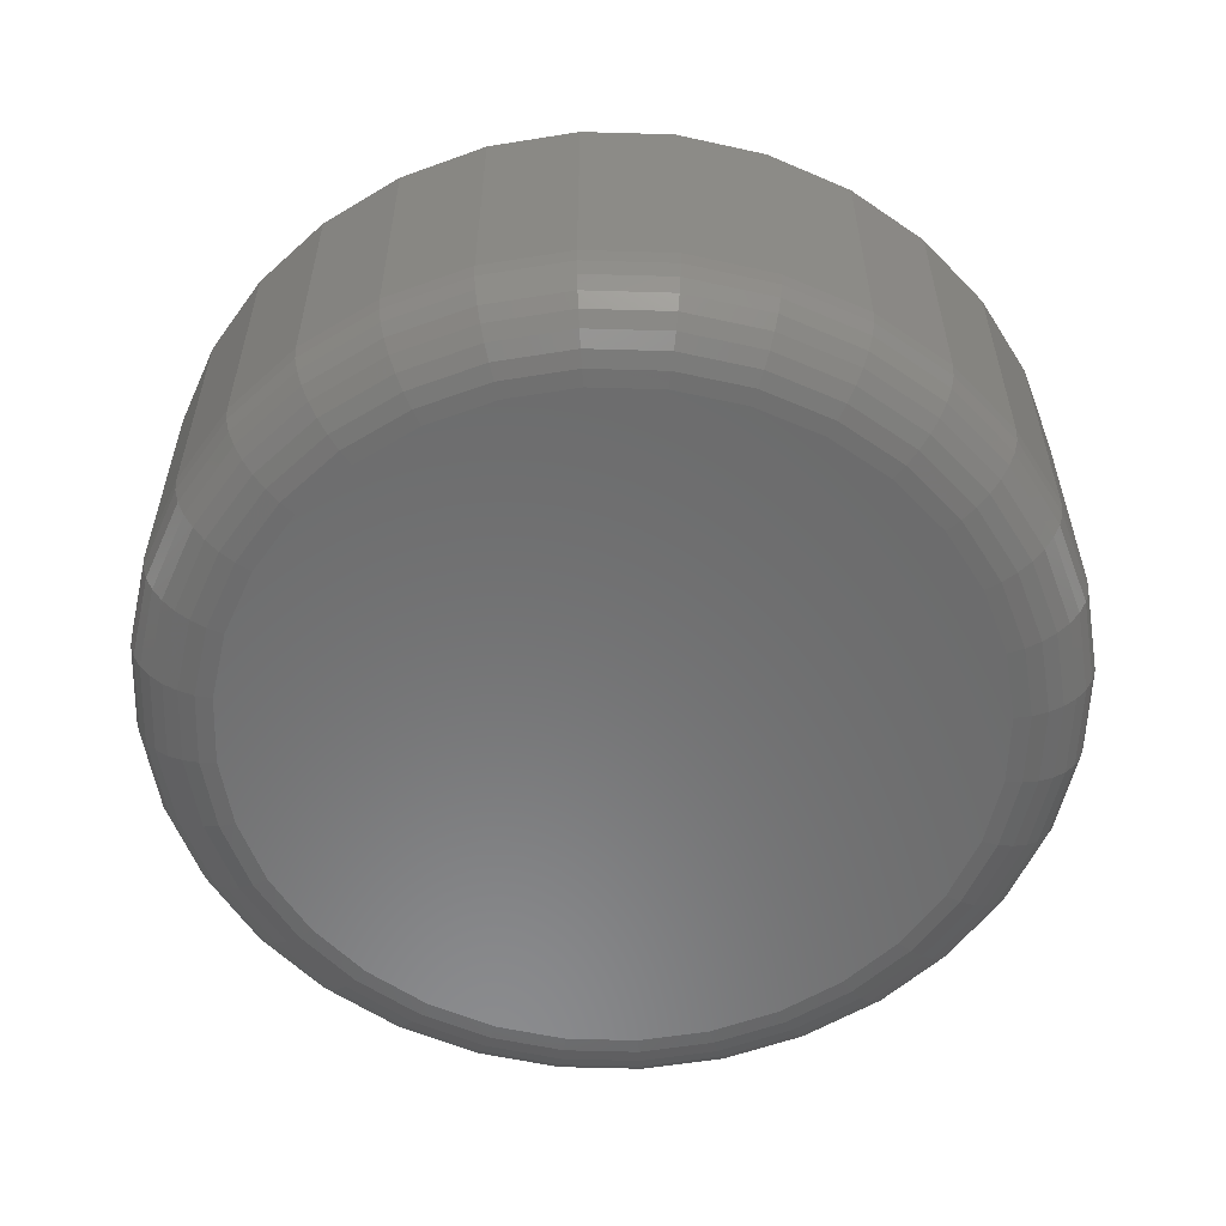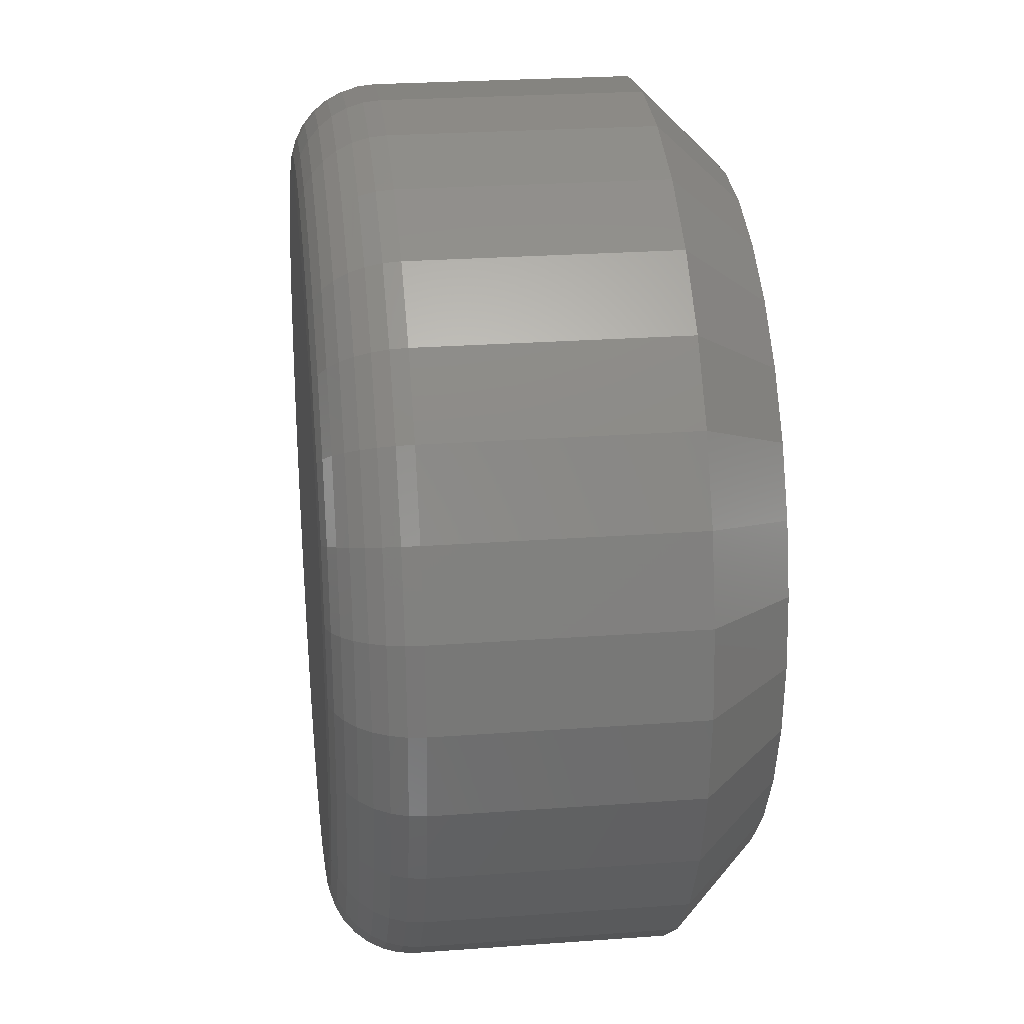
<metadata>
{"format":"stl","ext":"stl","renderer":"f3d","projection":"perspective","resolution":1024,"background":"white","views":[{"elev":-57.2,"azim":116.4,"up":"+Z"},{"elev":25.6,"azim":-96.7,"up":"+Y"}]}
</metadata>
<code>
# stl→obj: 352 verts, 700 faces
v -0.3481 -0.1896 0.007812
v -0.3481 -0.1896 0.03125
v -0.3489 -0.1976 0.007812
v -0.3489 -0.1976 0.03125
v -0.3512 -0.2053 0.007812
v -0.3512 -0.2053 0.03125
v -0.355 -0.2124 0.007812
v -0.355 -0.2124 0.03125
v -0.3601 -0.2186 0.007812
v -0.3601 -0.2186 0.03125
v -0.3663 -0.2237 0.007812
v -0.3663 -0.2237 0.03125
v -0.3734 -0.2275 0.007812
v -0.3734 -0.2275 0.03125
v -0.3811 -0.2298 0.007812
v -0.3811 -0.2298 0.03125
v -0.3891 -0.2306 0.007812
v -0.3891 -0.2306 0.03125
v -0.3971 -0.2298 0.007812
v -0.3971 -0.2298 0.03125
v -0.4047 -0.2275 0.007812
v -0.4047 -0.2275 0.03125
v -0.4118 -0.2237 0.007812
v -0.4118 -0.2237 0.03125
v -0.418 -0.2186 0.007812
v -0.418 -0.2186 0.03125
v -0.4231 -0.2124 0.007812
v -0.4231 -0.2124 0.03125
v -0.4269 -0.2053 0.007812
v -0.4269 -0.2053 0.03125
v -0.4292 -0.1976 0.007812
v -0.4292 -0.1976 0.03125
v -0.43 -0.1896 0.007812
v -0.43 -0.1896 0.03125
v -0.4292 -0.1816 0.007812
v -0.4292 -0.1816 0.03125
v -0.4269 -0.174 0.007812
v -0.4269 -0.174 0.03125
v -0.4231 -0.1669 0.007812
v -0.4231 -0.1669 0.03125
v -0.418 -0.1607 0.007812
v -0.418 -0.1607 0.03125
v -0.4118 -0.1556 0.007812
v -0.4118 -0.1556 0.03125
v -0.4047 -0.1518 0.007812
v -0.4047 -0.1518 0.03125
v -0.3971 -0.1495 0.007812
v -0.3971 -0.1495 0.03125
v -0.3891 -0.1487 0.007812
v -0.3891 -0.1487 0.03125
v -0.3811 -0.1495 0.007812
v -0.3811 -0.1495 0.03125
v -0.3734 -0.1518 0.007812
v -0.3734 -0.1518 0.03125
v -0.3663 -0.1556 0.007812
v -0.3663 -0.1556 0.03125
v -0.3601 -0.1607 0.007812
v -0.3601 -0.1607 0.03125
v -0.355 -0.1669 0.007812
v -0.355 -0.1669 0.03125
v -0.3512 -0.174 0.007812
v -0.3512 -0.174 0.03125
v -0.3489 -0.1816 0.007812
v -0.3489 -0.1816 0.03125
v -0.4017 -0.159 0
v -0.3955 -0.1571 0
v -0.3891 -0.1565 0
v -0.3826 -0.1571 0
v -0.3764 -0.159 0
v -0.4075 -0.1621 0
v -0.3707 -0.1621 0
v -0.4125 -0.1662 0
v -0.3656 -0.1662 0
v -0.4166 -0.1712 0
v -0.3615 -0.1712 0
v -0.4197 -0.177 0
v -0.3584 -0.177 0
v -0.4216 -0.1832 0
v -0.3566 -0.1832 0
v -0.3584 -0.2023 0
v -0.4197 -0.2023 0
v -0.3566 -0.1961 0
v -0.4166 -0.2081 0
v -0.3615 -0.2081 0
v -0.4125 -0.2131 0
v -0.3656 -0.2131 0
v -0.4075 -0.2172 0
v -0.3707 -0.2172 0
v -0.4017 -0.2203 0
v -0.3764 -0.2203 0
v -0.3955 -0.2221 0
v -0.3891 -0.2228 0
v -0.3826 -0.2221 0
v -0.4216 -0.1961 0
v -0.4222 -0.1896 0
v -0.3559 -0.1896 0
v -0.4299 -0.1896 0.006288
v -0.4291 -0.1817 0.006288
v -0.4294 -0.1896 0.004823
v -0.4286 -0.1818 0.004823
v -0.4287 -0.1896 0.003472
v -0.4279 -0.1819 0.003472
v -0.4277 -0.1896 0.002288
v -0.427 -0.1821 0.002288
v -0.4265 -0.1896 0.001317
v -0.4258 -0.1823 0.001317
v -0.4252 -0.1896 0.0005947
v -0.4245 -0.1826 0.0005947
v -0.4237 -0.1896 0.0001501
v -0.4231 -0.1829 0.0001501
v -0.349 -0.1817 0.006288
v -0.3483 -0.1896 0.006288
v -0.3495 -0.1818 0.004823
v -0.3487 -0.1896 0.004823
v -0.3502 -0.1819 0.003472
v -0.3494 -0.1896 0.003472
v -0.3511 -0.1821 0.002288
v -0.3504 -0.1896 0.002288
v -0.3523 -0.1823 0.001317
v -0.3516 -0.1896 0.001317
v -0.3536 -0.1826 0.0005947
v -0.3529 -0.1896 0.0005947
v -0.3551 -0.1829 0.0001501
v -0.3544 -0.1896 0.0001501
v -0.3514 -0.174 0.006288
v -0.3518 -0.1742 0.004823
v -0.3524 -0.1745 0.003472
v -0.3533 -0.1748 0.002288
v -0.3544 -0.1753 0.001317
v -0.3557 -0.1758 0.0005947
v -0.357 -0.1764 0.0001501
v -0.3551 -0.167 0.006288
v -0.3555 -0.1672 0.004823
v -0.3561 -0.1676 0.003472
v -0.3569 -0.1682 0.002288
v -0.3579 -0.1688 0.001317
v -0.359 -0.1696 0.0005947
v -0.3602 -0.1704 0.0001501
v -0.3602 -0.1608 0.006288
v -0.3605 -0.1611 0.004823
v -0.361 -0.1616 0.003472
v -0.3617 -0.1623 0.002288
v -0.3626 -0.1631 0.001317
v -0.3635 -0.1641 0.0005947
v -0.3646 -0.1651 0.0001501
v -0.3664 -0.1557 0.006288
v -0.3666 -0.1561 0.004823
v -0.367 -0.1567 0.003472
v -0.3676 -0.1575 0.002288
v -0.3682 -0.1585 0.001317
v -0.369 -0.1596 0.0005947
v -0.3698 -0.1608 0.0001501
v -0.3734 -0.1519 0.006288
v -0.3736 -0.1524 0.004823
v -0.3739 -0.153 0.003472
v -0.3743 -0.1539 0.002288
v -0.3747 -0.155 0.001317
v -0.3752 -0.1563 0.0005947
v -0.3758 -0.1576 0.0001501
v -0.3811 -0.1496 0.006288
v -0.3812 -0.1501 0.004823
v -0.3813 -0.1508 0.003472
v -0.3815 -0.1517 0.002288
v -0.3818 -0.1529 0.001317
v -0.382 -0.1542 0.0005947
v -0.3823 -0.1556 0.0001501
v -0.3891 -0.1488 0.006288
v -0.3891 -0.1493 0.004823
v -0.3891 -0.15 0.003472
v -0.3891 -0.151 0.002288
v -0.3891 -0.1522 0.001317
v -0.3891 -0.1535 0.0005947
v -0.3891 -0.155 0.0001501
v -0.397 -0.1496 0.006288
v -0.3969 -0.1501 0.004823
v -0.3968 -0.1508 0.003472
v -0.3966 -0.1517 0.002288
v -0.3964 -0.1529 0.001317
v -0.3961 -0.1542 0.0005947
v -0.3958 -0.1556 0.0001501
v -0.4047 -0.1519 0.006288
v -0.4045 -0.1524 0.004823
v -0.4042 -0.153 0.003472
v -0.4039 -0.1539 0.002288
v -0.4034 -0.155 0.001317
v -0.4029 -0.1563 0.0005947
v -0.4023 -0.1576 0.0001501
v -0.4117 -0.1557 0.006288
v -0.4115 -0.1561 0.004823
v -0.4111 -0.1567 0.003472
v -0.4105 -0.1575 0.002288
v -0.4099 -0.1585 0.001317
v -0.4091 -0.1596 0.0005947
v -0.4083 -0.1608 0.0001501
v -0.4179 -0.1608 0.006288
v -0.4176 -0.1611 0.004823
v -0.4171 -0.1616 0.003472
v -0.4164 -0.1623 0.002288
v -0.4156 -0.1631 0.001317
v -0.4146 -0.1641 0.0005947
v -0.4136 -0.1651 0.0001501
v -0.423 -0.167 0.006288
v -0.4226 -0.1672 0.004823
v -0.422 -0.1676 0.003472
v -0.4212 -0.1682 0.002288
v -0.4202 -0.1688 0.001317
v -0.4191 -0.1696 0.0005947
v -0.4179 -0.1704 0.0001501
v -0.4268 -0.174 0.006288
v -0.4263 -0.1742 0.004823
v -0.4257 -0.1745 0.003472
v -0.4248 -0.1748 0.002288
v -0.4237 -0.1753 0.001317
v -0.4224 -0.1758 0.0005947
v -0.4211 -0.1764 0.0001501
v -0.349 -0.1976 0.006288
v -0.3495 -0.1975 0.004823
v -0.3502 -0.1974 0.003472
v -0.3511 -0.1972 0.002288
v -0.3523 -0.197 0.001317
v -0.3536 -0.1967 0.0005947
v -0.3551 -0.1964 0.0001501
v -0.4291 -0.1976 0.006288
v -0.4286 -0.1975 0.004823
v -0.4279 -0.1974 0.003472
v -0.427 -0.1972 0.002288
v -0.4258 -0.197 0.001317
v -0.4245 -0.1967 0.0005947
v -0.4231 -0.1964 0.0001501
v -0.4268 -0.2053 0.006288
v -0.4263 -0.2051 0.004823
v -0.4257 -0.2048 0.003472
v -0.4248 -0.2044 0.002288
v -0.4237 -0.204 0.001317
v -0.4224 -0.2035 0.0005947
v -0.4211 -0.2029 0.0001501
v -0.423 -0.2123 0.006288
v -0.4226 -0.2121 0.004823
v -0.422 -0.2117 0.003472
v -0.4212 -0.2111 0.002288
v -0.4202 -0.2105 0.001317
v -0.4191 -0.2097 0.0005947
v -0.4179 -0.2089 0.0001501
v -0.4179 -0.2185 0.006288
v -0.4176 -0.2182 0.004823
v -0.4171 -0.2177 0.003472
v -0.4164 -0.217 0.002288
v -0.4156 -0.2161 0.001317
v -0.4146 -0.2152 0.0005947
v -0.4136 -0.2142 0.0001501
v -0.4117 -0.2236 0.006288
v -0.4115 -0.2232 0.004823
v -0.4111 -0.2226 0.003472
v -0.4105 -0.2218 0.002288
v -0.4099 -0.2208 0.001317
v -0.4091 -0.2197 0.0005947
v -0.4083 -0.2185 0.0001501
v -0.4047 -0.2273 0.006288
v -0.4045 -0.2269 0.004823
v -0.4042 -0.2263 0.003472
v -0.4039 -0.2254 0.002288
v -0.4034 -0.2243 0.001317
v -0.4029 -0.223 0.0005947
v -0.4023 -0.2217 0.0001501
v -0.397 -0.2297 0.006288
v -0.3969 -0.2292 0.004823
v -0.3968 -0.2285 0.003472
v -0.3966 -0.2276 0.002288
v -0.3964 -0.2264 0.001317
v -0.3961 -0.2251 0.0005947
v -0.3958 -0.2236 0.0001501
v -0.3891 -0.2304 0.006288
v -0.3891 -0.23 0.004823
v -0.3891 -0.2293 0.003472
v -0.3891 -0.2283 0.002288
v -0.3891 -0.2271 0.001317
v -0.3891 -0.2258 0.0005947
v -0.3891 -0.2243 0.0001501
v -0.3811 -0.2297 0.006288
v -0.3812 -0.2292 0.004823
v -0.3813 -0.2285 0.003472
v -0.3815 -0.2276 0.002288
v -0.3818 -0.2264 0.001317
v -0.382 -0.2251 0.0005947
v -0.3823 -0.2236 0.0001501
v -0.3734 -0.2273 0.006288
v -0.3736 -0.2269 0.004823
v -0.3739 -0.2263 0.003472
v -0.3743 -0.2254 0.002288
v -0.3747 -0.2243 0.001317
v -0.3752 -0.223 0.0005947
v -0.3758 -0.2217 0.0001501
v -0.3664 -0.2236 0.006288
v -0.3666 -0.2232 0.004823
v -0.367 -0.2226 0.003472
v -0.3676 -0.2218 0.002288
v -0.3682 -0.2208 0.001317
v -0.369 -0.2197 0.0005947
v -0.3698 -0.2185 0.0001501
v -0.3602 -0.2185 0.006288
v -0.3605 -0.2182 0.004823
v -0.361 -0.2177 0.003472
v -0.3617 -0.217 0.002288
v -0.3626 -0.2161 0.001317
v -0.3635 -0.2152 0.0005947
v -0.3646 -0.2142 0.0001501
v -0.3551 -0.2123 0.006288
v -0.3555 -0.2121 0.004823
v -0.3561 -0.2117 0.003472
v -0.3569 -0.2111 0.002288
v -0.3579 -0.2105 0.001317
v -0.359 -0.2097 0.0005947
v -0.3602 -0.2089 0.0001501
v -0.3514 -0.2053 0.006288
v -0.3518 -0.2051 0.004823
v -0.3524 -0.2048 0.003472
v -0.3533 -0.2044 0.002288
v -0.3544 -0.204 0.001317
v -0.3557 -0.2035 0.0005947
v -0.357 -0.2029 0.0001501
v -0.3891 -0.1565 0.03906
v -0.3955 -0.1571 0.03906
v -0.4017 -0.159 0.03906
v -0.3826 -0.1571 0.03906
v -0.3764 -0.159 0.03906
v -0.4075 -0.1621 0.03906
v -0.3707 -0.1621 0.03906
v -0.4125 -0.1662 0.03906
v -0.3656 -0.1662 0.03906
v -0.4166 -0.1712 0.03906
v -0.3615 -0.1712 0.03906
v -0.4197 -0.177 0.03906
v -0.3584 -0.177 0.03906
v -0.4216 -0.1832 0.03906
v -0.3566 -0.1832 0.03906
v -0.3566 -0.1961 0.03906
v -0.4197 -0.2023 0.03906
v -0.3584 -0.2023 0.03906
v -0.4166 -0.2081 0.03906
v -0.3615 -0.2081 0.03906
v -0.4125 -0.2131 0.03906
v -0.3656 -0.2131 0.03906
v -0.4075 -0.2172 0.03906
v -0.3707 -0.2172 0.03906
v -0.4017 -0.2203 0.03906
v -0.3764 -0.2203 0.03906
v -0.3955 -0.2221 0.03906
v -0.3891 -0.2228 0.03906
v -0.3826 -0.2221 0.03906
v -0.3559 -0.1896 0.03906
v -0.4222 -0.1896 0.03906
v -0.4216 -0.1961 0.03906
f 1 2 3
f 3 2 4
f 3 4 5
f 5 4 6
f 5 6 7
f 7 6 8
f 7 8 9
f 9 8 10
f 9 10 11
f 11 10 12
f 11 12 13
f 13 12 14
f 13 14 15
f 15 14 16
f 15 16 17
f 17 16 18
f 17 18 19
f 19 18 20
f 19 20 21
f 21 20 22
f 21 22 23
f 23 22 24
f 23 24 25
f 25 24 26
f 25 26 27
f 27 26 28
f 27 28 29
f 29 28 30
f 29 30 31
f 31 30 32
f 31 32 33
f 33 32 34
f 33 34 35
f 35 34 36
f 35 36 37
f 37 36 38
f 37 38 39
f 39 38 40
f 39 40 41
f 41 40 42
f 41 42 43
f 43 42 44
f 43 44 45
f 45 44 46
f 45 46 47
f 47 46 48
f 47 48 49
f 49 48 50
f 49 50 51
f 51 50 52
f 51 52 53
f 53 52 54
f 53 54 55
f 55 54 56
f 55 56 57
f 57 56 58
f 57 58 59
f 59 58 60
f 59 60 61
f 61 60 62
f 61 62 63
f 63 62 64
f 63 64 1
f 1 64 2
f 65 66 67
f 65 67 68
f 69 65 68
f 70 65 69
f 71 70 69
f 72 70 71
f 73 72 71
f 74 72 73
f 75 74 73
f 76 74 75
f 77 76 75
f 78 76 77
f 79 78 77
f 80 81 82
f 83 81 80
f 84 83 80
f 85 83 84
f 86 85 84
f 87 85 86
f 88 87 86
f 89 87 88
f 90 89 88
f 91 89 90
f 92 91 90
f 93 92 90
f 81 94 82
f 82 94 95
f 82 95 96
f 96 95 78
f 96 78 79
f 33 35 97
f 97 35 98
f 97 98 99
f 99 98 100
f 99 100 101
f 101 100 102
f 101 102 103
f 103 102 104
f 103 104 105
f 105 104 106
f 105 106 107
f 107 106 108
f 107 108 109
f 109 108 110
f 109 110 95
f 95 110 78
f 63 1 111
f 111 1 112
f 111 112 113
f 113 112 114
f 113 114 115
f 115 114 116
f 115 116 117
f 117 116 118
f 117 118 119
f 119 118 120
f 119 120 121
f 121 120 122
f 121 122 123
f 123 122 124
f 123 124 79
f 79 124 96
f 61 63 125
f 125 63 111
f 125 111 126
f 126 111 113
f 126 113 127
f 127 113 115
f 127 115 128
f 128 115 117
f 128 117 129
f 129 117 119
f 129 119 130
f 130 119 121
f 130 121 131
f 131 121 123
f 131 123 77
f 77 123 79
f 59 61 132
f 132 61 125
f 132 125 133
f 133 125 126
f 133 126 134
f 134 126 127
f 134 127 135
f 135 127 128
f 135 128 136
f 136 128 129
f 136 129 137
f 137 129 130
f 137 130 138
f 138 130 131
f 138 131 75
f 75 131 77
f 57 59 139
f 139 59 132
f 139 132 140
f 140 132 133
f 140 133 141
f 141 133 134
f 141 134 142
f 142 134 135
f 142 135 143
f 143 135 136
f 143 136 144
f 144 136 137
f 144 137 145
f 145 137 138
f 145 138 73
f 73 138 75
f 55 57 146
f 146 57 139
f 146 139 147
f 147 139 140
f 147 140 148
f 148 140 141
f 148 141 149
f 149 141 142
f 149 142 150
f 150 142 143
f 150 143 151
f 151 143 144
f 151 144 152
f 152 144 145
f 152 145 71
f 71 145 73
f 53 55 153
f 153 55 146
f 153 146 154
f 154 146 147
f 154 147 155
f 155 147 148
f 155 148 156
f 156 148 149
f 156 149 157
f 157 149 150
f 157 150 158
f 158 150 151
f 158 151 159
f 159 151 152
f 159 152 69
f 69 152 71
f 51 53 160
f 160 53 153
f 160 153 161
f 161 153 154
f 161 154 162
f 162 154 155
f 162 155 163
f 163 155 156
f 163 156 164
f 164 156 157
f 164 157 165
f 165 157 158
f 165 158 166
f 166 158 159
f 166 159 68
f 68 159 69
f 49 51 167
f 167 51 160
f 167 160 168
f 168 160 161
f 168 161 169
f 169 161 162
f 169 162 170
f 170 162 163
f 170 163 171
f 171 163 164
f 171 164 172
f 172 164 165
f 172 165 173
f 173 165 166
f 173 166 67
f 67 166 68
f 47 49 174
f 174 49 167
f 174 167 175
f 175 167 168
f 175 168 176
f 176 168 169
f 176 169 177
f 177 169 170
f 177 170 178
f 178 170 171
f 178 171 179
f 179 171 172
f 179 172 180
f 180 172 173
f 180 173 66
f 66 173 67
f 45 47 181
f 181 47 174
f 181 174 182
f 182 174 175
f 182 175 183
f 183 175 176
f 183 176 184
f 184 176 177
f 184 177 185
f 185 177 178
f 185 178 186
f 186 178 179
f 186 179 187
f 187 179 180
f 187 180 65
f 65 180 66
f 43 45 188
f 188 45 181
f 188 181 189
f 189 181 182
f 189 182 190
f 190 182 183
f 190 183 191
f 191 183 184
f 191 184 192
f 192 184 185
f 192 185 193
f 193 185 186
f 193 186 194
f 194 186 187
f 194 187 70
f 70 187 65
f 41 43 195
f 195 43 188
f 195 188 196
f 196 188 189
f 196 189 197
f 197 189 190
f 197 190 198
f 198 190 191
f 198 191 199
f 199 191 192
f 199 192 200
f 200 192 193
f 200 193 201
f 201 193 194
f 201 194 72
f 72 194 70
f 39 41 202
f 202 41 195
f 202 195 203
f 203 195 196
f 203 196 204
f 204 196 197
f 204 197 205
f 205 197 198
f 205 198 206
f 206 198 199
f 206 199 207
f 207 199 200
f 207 200 208
f 208 200 201
f 208 201 74
f 74 201 72
f 37 39 209
f 209 39 202
f 209 202 210
f 210 202 203
f 210 203 211
f 211 203 204
f 211 204 212
f 212 204 205
f 212 205 213
f 213 205 206
f 213 206 214
f 214 206 207
f 214 207 215
f 215 207 208
f 215 208 76
f 76 208 74
f 35 37 98
f 98 37 209
f 98 209 100
f 100 209 210
f 100 210 102
f 102 210 211
f 102 211 104
f 104 211 212
f 104 212 106
f 106 212 213
f 106 213 108
f 108 213 214
f 108 214 110
f 110 214 215
f 110 215 78
f 78 215 76
f 1 3 112
f 112 3 216
f 112 216 114
f 114 216 217
f 114 217 116
f 116 217 218
f 116 218 118
f 118 218 219
f 118 219 120
f 120 219 220
f 120 220 122
f 122 220 221
f 122 221 124
f 124 221 222
f 124 222 96
f 96 222 82
f 31 33 223
f 223 33 97
f 223 97 224
f 224 97 99
f 224 99 225
f 225 99 101
f 225 101 226
f 226 101 103
f 226 103 227
f 227 103 105
f 227 105 228
f 228 105 107
f 228 107 229
f 229 107 109
f 229 109 94
f 94 109 95
f 29 31 230
f 230 31 223
f 230 223 231
f 231 223 224
f 231 224 232
f 232 224 225
f 232 225 233
f 233 225 226
f 233 226 234
f 234 226 227
f 234 227 235
f 235 227 228
f 235 228 236
f 236 228 229
f 236 229 81
f 81 229 94
f 27 29 237
f 237 29 230
f 237 230 238
f 238 230 231
f 238 231 239
f 239 231 232
f 239 232 240
f 240 232 233
f 240 233 241
f 241 233 234
f 241 234 242
f 242 234 235
f 242 235 243
f 243 235 236
f 243 236 83
f 83 236 81
f 25 27 244
f 244 27 237
f 244 237 245
f 245 237 238
f 245 238 246
f 246 238 239
f 246 239 247
f 247 239 240
f 247 240 248
f 248 240 241
f 248 241 249
f 249 241 242
f 249 242 250
f 250 242 243
f 250 243 85
f 85 243 83
f 23 25 251
f 251 25 244
f 251 244 252
f 252 244 245
f 252 245 253
f 253 245 246
f 253 246 254
f 254 246 247
f 254 247 255
f 255 247 248
f 255 248 256
f 256 248 249
f 256 249 257
f 257 249 250
f 257 250 87
f 87 250 85
f 21 23 258
f 258 23 251
f 258 251 259
f 259 251 252
f 259 252 260
f 260 252 253
f 260 253 261
f 261 253 254
f 261 254 262
f 262 254 255
f 262 255 263
f 263 255 256
f 263 256 264
f 264 256 257
f 264 257 89
f 89 257 87
f 19 21 265
f 265 21 258
f 265 258 266
f 266 258 259
f 266 259 267
f 267 259 260
f 267 260 268
f 268 260 261
f 268 261 269
f 269 261 262
f 269 262 270
f 270 262 263
f 270 263 271
f 271 263 264
f 271 264 91
f 91 264 89
f 17 19 272
f 272 19 265
f 272 265 273
f 273 265 266
f 273 266 274
f 274 266 267
f 274 267 275
f 275 267 268
f 275 268 276
f 276 268 269
f 276 269 277
f 277 269 270
f 277 270 278
f 278 270 271
f 278 271 92
f 92 271 91
f 15 17 279
f 279 17 272
f 279 272 280
f 280 272 273
f 280 273 281
f 281 273 274
f 281 274 282
f 282 274 275
f 282 275 283
f 283 275 276
f 283 276 284
f 284 276 277
f 284 277 285
f 285 277 278
f 285 278 93
f 93 278 92
f 13 15 286
f 286 15 279
f 286 279 287
f 287 279 280
f 287 280 288
f 288 280 281
f 288 281 289
f 289 281 282
f 289 282 290
f 290 282 283
f 290 283 291
f 291 283 284
f 291 284 292
f 292 284 285
f 292 285 90
f 90 285 93
f 11 13 293
f 293 13 286
f 293 286 294
f 294 286 287
f 294 287 295
f 295 287 288
f 295 288 296
f 296 288 289
f 296 289 297
f 297 289 290
f 297 290 298
f 298 290 291
f 298 291 299
f 299 291 292
f 299 292 88
f 88 292 90
f 9 11 300
f 300 11 293
f 300 293 301
f 301 293 294
f 301 294 302
f 302 294 295
f 302 295 303
f 303 295 296
f 303 296 304
f 304 296 297
f 304 297 305
f 305 297 298
f 305 298 306
f 306 298 299
f 306 299 86
f 86 299 88
f 7 9 307
f 307 9 300
f 307 300 308
f 308 300 301
f 308 301 309
f 309 301 302
f 309 302 310
f 310 302 303
f 310 303 311
f 311 303 304
f 311 304 312
f 312 304 305
f 312 305 313
f 313 305 306
f 313 306 84
f 84 306 86
f 5 7 314
f 314 7 307
f 314 307 315
f 315 307 308
f 315 308 316
f 316 308 309
f 316 309 317
f 317 309 310
f 317 310 318
f 318 310 311
f 318 311 319
f 319 311 312
f 319 312 320
f 320 312 313
f 320 313 80
f 80 313 84
f 3 5 216
f 216 5 314
f 216 314 217
f 217 314 315
f 217 315 218
f 218 315 316
f 218 316 219
f 219 316 317
f 219 317 220
f 220 317 318
f 220 318 221
f 221 318 319
f 221 319 222
f 222 319 320
f 222 320 82
f 82 320 80
f 321 322 323
f 324 321 323
f 324 323 325
f 325 323 326
f 325 326 327
f 327 326 328
f 327 328 329
f 329 328 330
f 329 330 331
f 331 330 332
f 331 332 333
f 333 332 334
f 333 334 335
f 336 337 338
f 338 337 339
f 338 339 340
f 340 339 341
f 340 341 342
f 342 341 343
f 342 343 344
f 344 343 345
f 344 345 346
f 346 345 347
f 346 347 348
f 346 348 349
f 335 334 350
f 350 334 351
f 350 351 336
f 336 351 352
f 336 352 337
f 350 336 2
f 336 4 2
f 34 32 351
f 32 352 351
f 32 30 337
f 352 32 337
f 28 26 339
f 339 30 28
f 337 30 339
f 24 22 345
f 343 24 345
f 343 341 24
f 20 18 347
f 347 22 20
f 345 22 347
f 16 14 346
f 349 16 346
f 349 348 16
f 12 10 344
f 344 14 12
f 346 14 344
f 8 6 338
f 340 8 338
f 340 342 8
f 336 6 4
f 338 6 336
f 341 339 26
f 26 24 341
f 348 347 18
f 18 16 348
f 342 344 10
f 10 8 342
f 351 334 34
f 334 36 34
f 2 64 350
f 64 335 350
f 64 62 333
f 335 64 333
f 60 58 331
f 331 62 60
f 333 62 331
f 56 54 325
f 327 56 325
f 327 329 56
f 52 50 324
f 324 54 52
f 325 54 324
f 48 46 323
f 322 48 323
f 322 321 48
f 44 42 326
f 326 46 44
f 323 46 326
f 40 38 332
f 330 40 332
f 330 328 40
f 334 38 36
f 332 38 334
f 329 331 58
f 58 56 329
f 321 324 50
f 50 48 321
f 328 326 42
f 42 40 328

</code>
